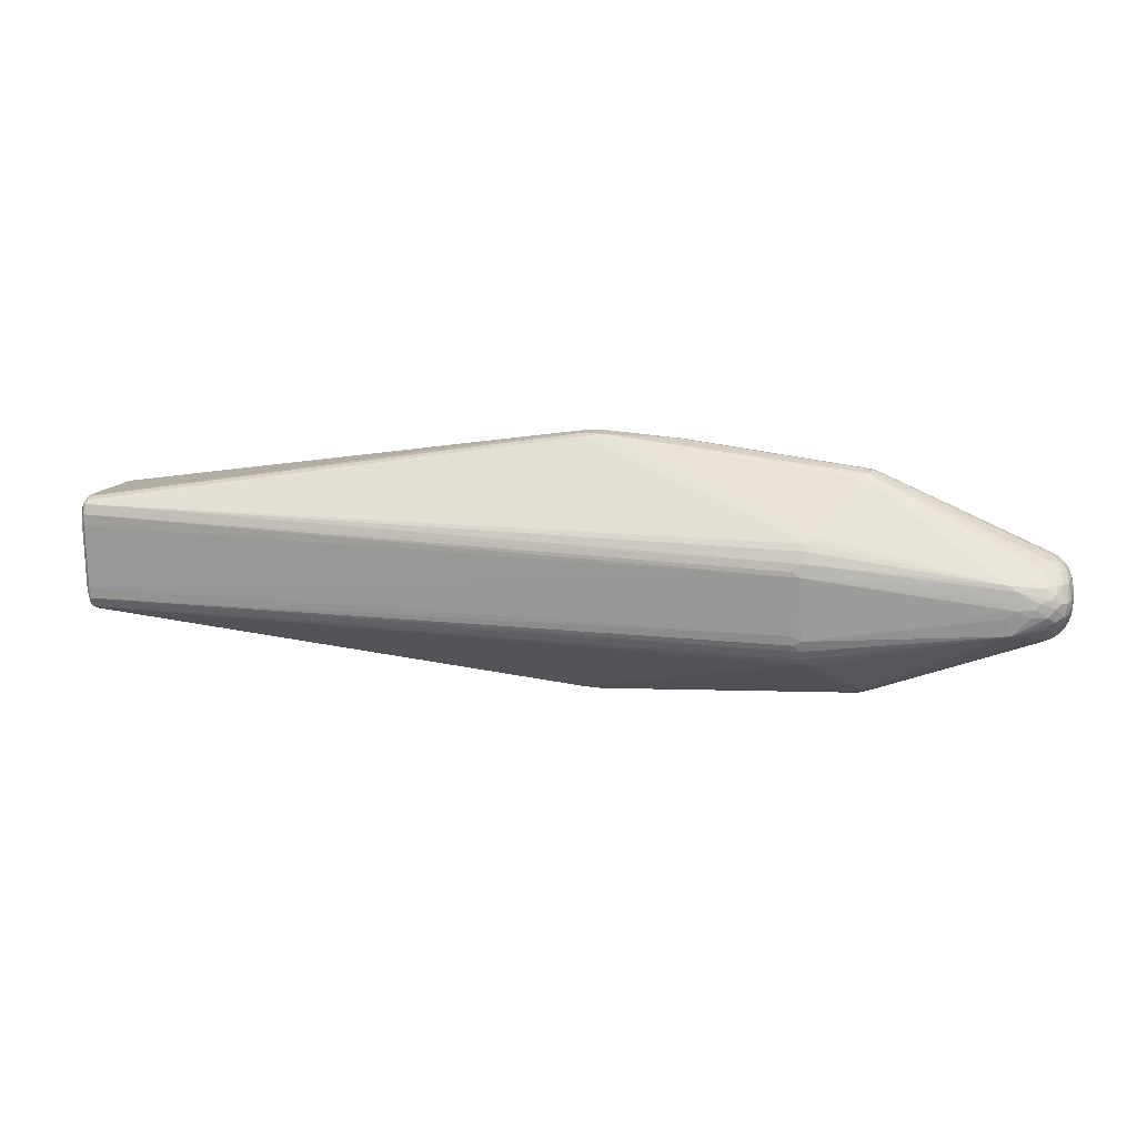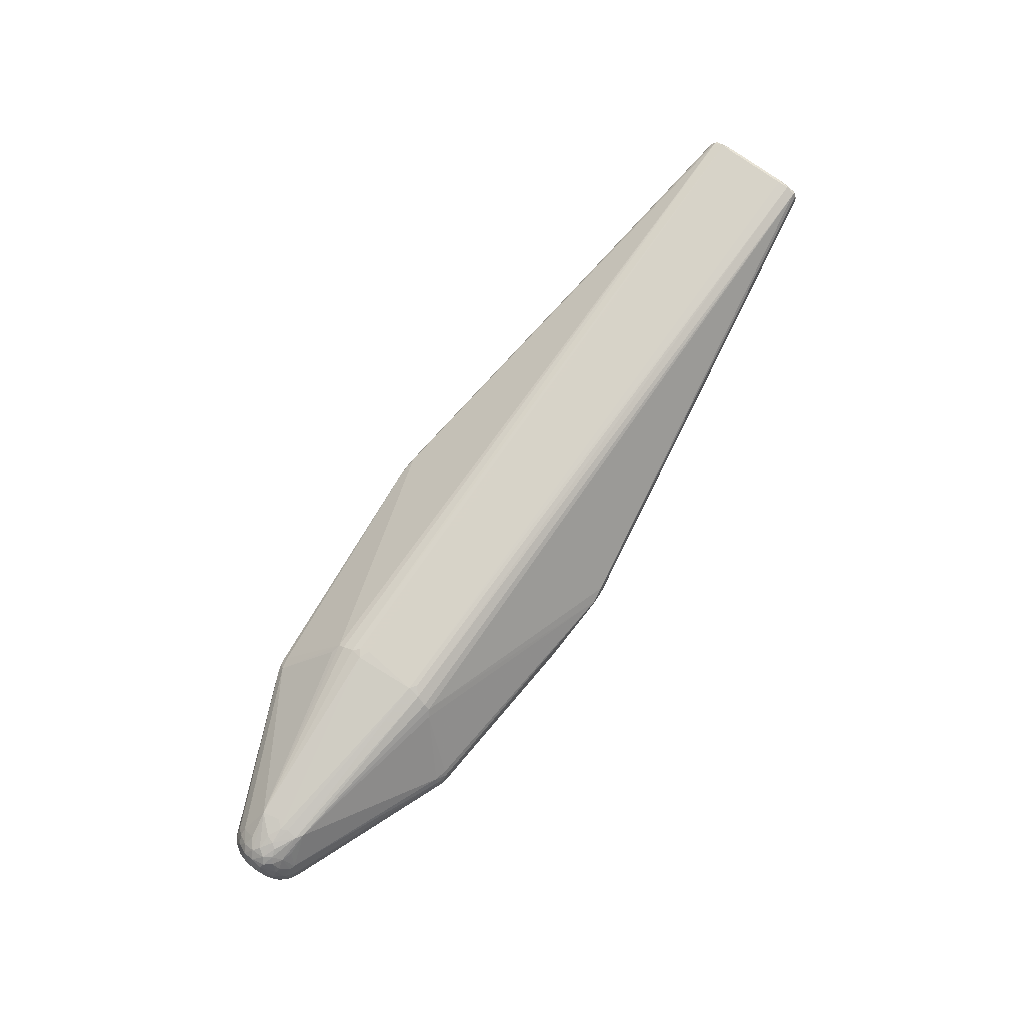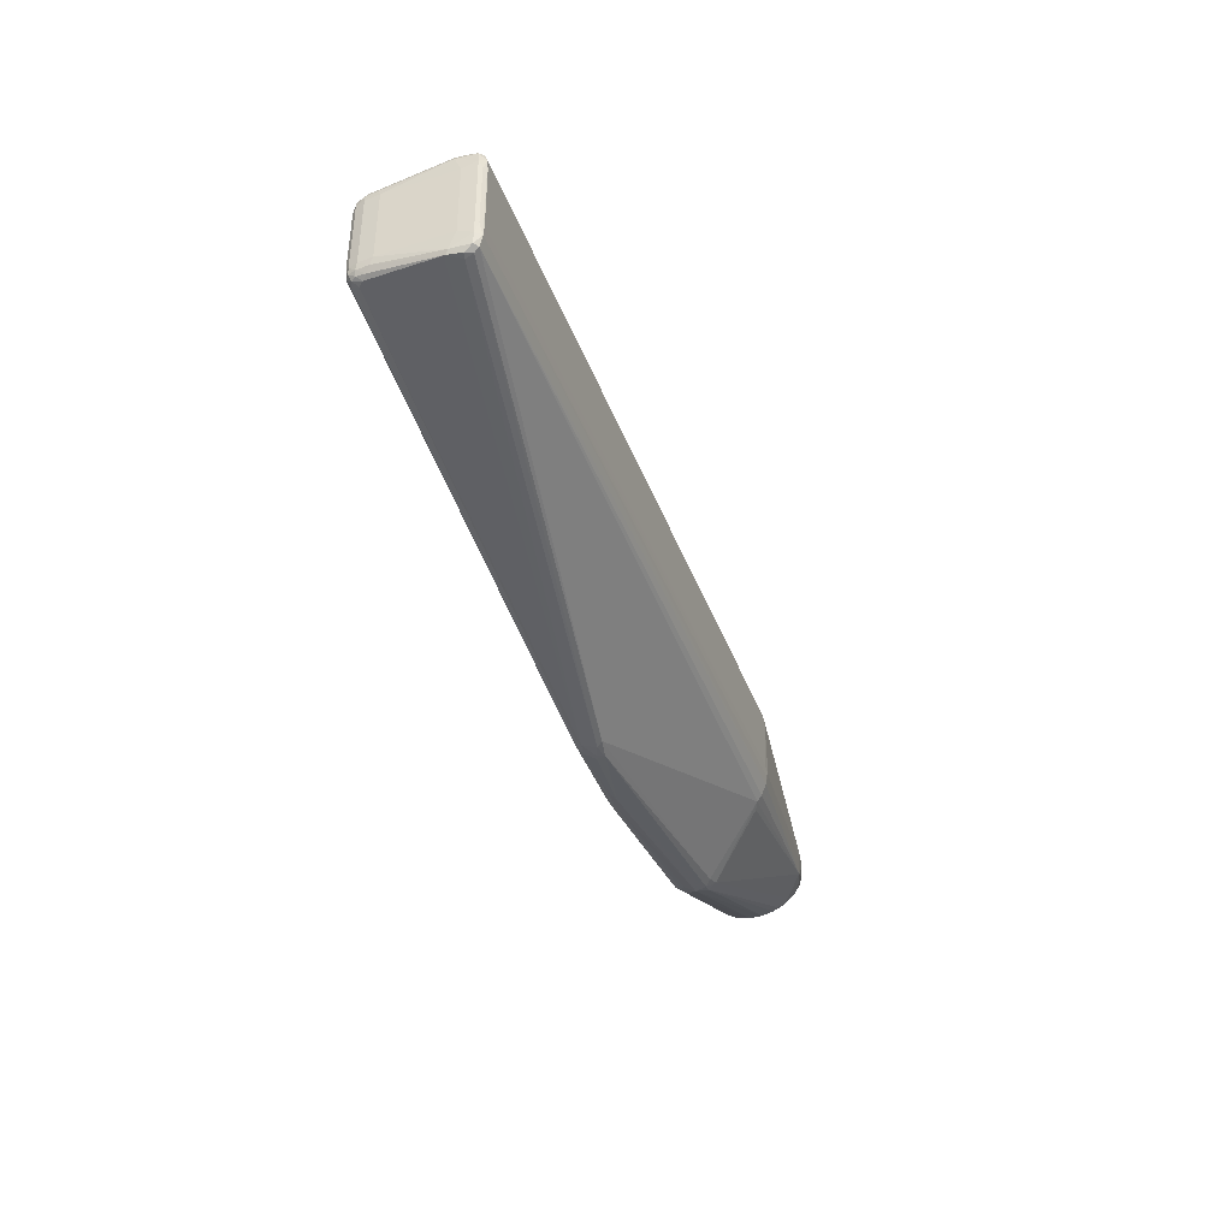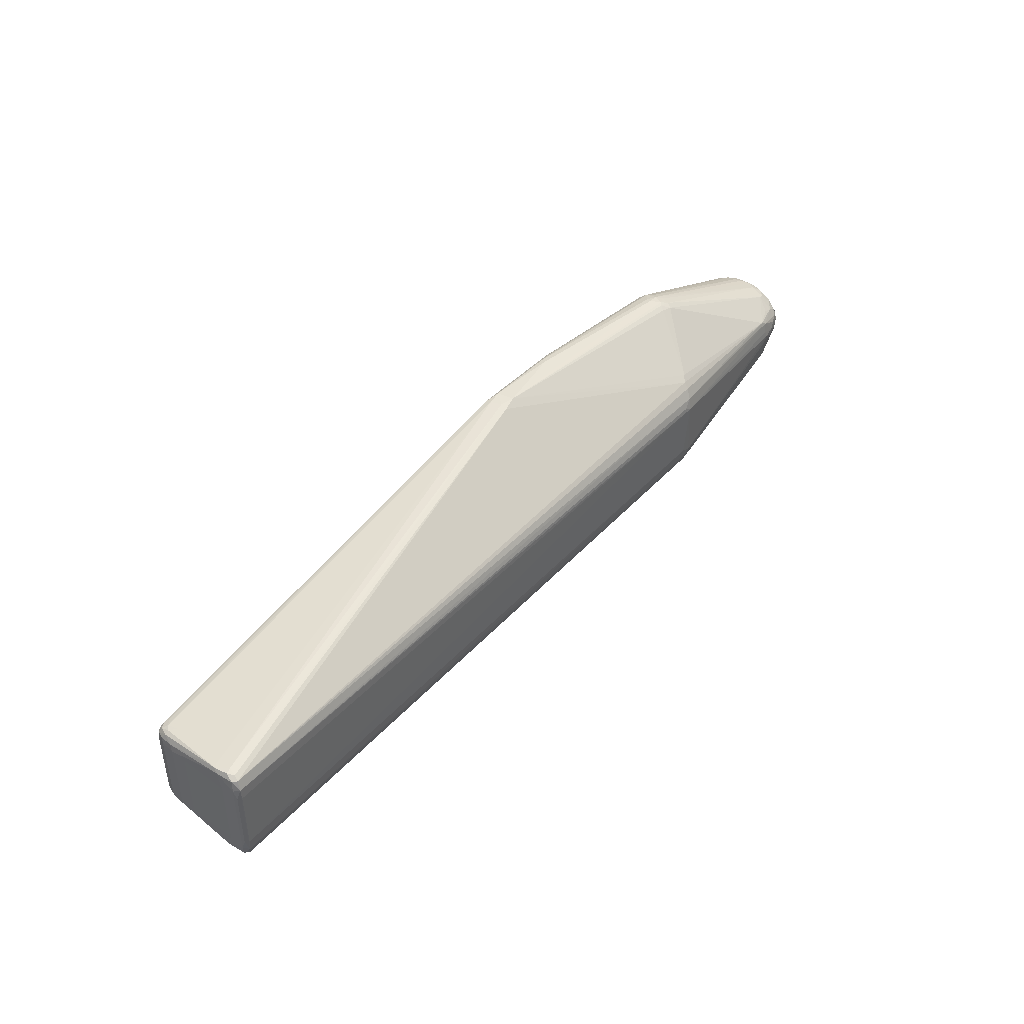
<metadata>
{"format":"obj","ext":"obj","renderer":"f3d","projection":"perspective","resolution":1024,"background":"white","views":[{"elev":18.7,"azim":11.9,"up":"+Y"},{"elev":77.4,"azim":125.3,"up":"+Z"},{"elev":-40.9,"azim":-70.5,"up":"+Y"},{"elev":43.5,"azim":-51.4,"up":"+Y"}]}
</metadata>
<code>
v 0.2065 0.06574 0.06819
v 0.4533 0.001264 0.01271
v 0.4264 -0.03704 0.02995
v 0.4285 -0.01733 -0.03566
v 0.4219 -0.03627 -0.02659
v 0.4279 0.04338 -0.005715
v 0.3973 0.02192 -0.04269
v -0.02219 0.1365 -0.02721
v 0.3956 -0.02134 0.06432
v 0.2539 -0.0981 -0.03534
v -0.5397 -0.04837 -0.0252
v -0.5303 0.05454 -0.01452
v -0.5455 0.03836 0.008867
v -0.5435 0.0382 -0.02314
v -0.5315 0.03807 -0.0369
v -0.5383 0.05958 0.07264
v -0.5421 0.0606 0.06581
v -0.5456 0.05562 0.05399
v 0.199 -0.05584 0.07922
v 0.1963 -0.04522 0.08482
v 0.2315 -0.03087 -0.05443
v 0.2315 0.03012 -0.05458
v 0.262 0.1109 -0.01543
v 0.2547 0.1114 -0.02328
v 0.2511 0.1069 -0.02994
v 0.4518 0.01634 0.01762
v 0.4507 0.01994 -0.001969
v 0.4438 0.0325 -0.008285
v 0.4461 0.008771 0.04558
v 0.45 0.002266 0.03753
v 0.437 -0.01508 -0.03133
v 0.4396 -0.03584 0.003825
v 0.425 0.02458 0.05141
v 0.4375 0.03804 -0.009047
v 0.412 0.005318 -0.04274
v 0.4082 -0.02742 -0.03759
v 0.4145 -0.03537 0.03999
v 0.4155 0.0384 -0.03011
v 0.4084 0.03011 -0.03855
v 0.0451 -0.1345 -0.02579
v -0.03992 -0.1346 -0.03085
v -0.03739 -0.1373 -0.02448
v -0.007297 -0.06134 -0.06002
v -0.5304 -0.05371 -0.01425
v -0.5304 -0.0488 -0.03296
v -0.5456 -0.0378 0.008719
v -0.5435 -0.0374 -0.02294
v -0.5372 -0.03339 -0.03561
v -0.5401 -0.05509 0.07785
v -0.5396 -0.05883 0.04947
v -0.5411 -0.03322 0.08167
v -0.5458 -0.04332 0.07531
v -0.004098 0.05135 -0.06256
v -0.004099 0.04162 -0.06319
v -0.5363 0.05283 -0.02037
v -0.5365 0.04981 -0.02987
v -0.5251 0.05206 -0.03044
v -0.5394 0.04431 -0.03204
v -0.5436 0.05945 0.052
v 0.2403 -0.05684 -0.04873
v 0.226 -0.0002102 -0.05683
v 0.2298 0.04327 -0.05269
v 0.2543 0.1147 -0.009676
v 0.2421 0.1166 -0.008713
v 0.05806 0.1324 -0.02404
v 0.07417 0.1248 -0.03558
v 0.4467 0.02462 0.02952
v 0.4303 0.04119 0.02018
v 0.4445 0.03276 0.01596
v 0.4236 0.03756 0.03642
v 0.4225 -0.03055 0.04314
v 0.4517 0.006529 -0.007374
v 0.4493 -0.005518 -0.01691
v 0.4523 0.01206 0.005045
v 0.4523 0.006067 0.02422
v 0.4523 -0.0107 0.00636
v 0.443 -0.01607 -0.02566
v 0.4422 0.01056 -0.02909
v 0.4223 0.008655 -0.03998
v 0.4317 -0.009141 -0.03579
v 0.4313 -0.03251 -0.0256
v 0.4293 -0.03848 -0.01767
v 0.4313 -0.04027 -0.003751
v 0.4349 0.005678 0.05599
v 0.4294 0.01429 0.05641
v 0.4317 0.0385 -0.01803
v 0.429 0.03397 -0.02849
v 0.4008 -0.01846 -0.04198
v 0.3957 0.012 0.06478
v 0.2485 -0.1141 -0.02238
v 0.2509 -0.109 -0.02905
v 0.06584 -0.1255 -0.03601
v 0.09006 -0.1174 -0.03872
v -0.0004762 -0.04824 -0.06254
v -0.5407 -0.04984 -0.01496
v -0.5423 -0.04387 -0.02449
v -0.5365 -0.06064 0.06481
v -0.01504 0.06353 -0.05972
v -0.5402 0.05023 -0.0214
v -0.5304 0.04954 -0.03321
v -0.5423 0.04466 -0.02471
v -0.5443 0.05559 0.07387
v -0.5365 0.06177 0.0645
v 0.2094 -0.06451 0.06967
v 0.1997 -0.062 0.07412
v 0.2298 -0.0443 -0.05247
v 0.1997 0.06135 0.07379
v 0.1869 0.03655 0.08691
v 0.1963 0.04444 0.08458
v 0.2403 0.05556 -0.04902
v 0.2585 0.1106 0.005317
v 0.06262 0.131 -0.02942
v 0.06574 0.1236 -0.03663
v 0.09005 0.1155 -0.0393
v 0.4466 -0.02409 0.0226
v 0.452 -0.009997 0.02001
v 0.431 -0.03018 0.03829
v 0.4473 0.01269 -0.0211
v 0.4444 -0.00203 -0.02687
v 0.4523 -0.002302 -0.001788
v 0.4473 0.02907 -0.0009092
v 0.4476 0.02364 -0.01387
v 0.4495 -0.01449 0.02923
v 0.4454 -0.02976 0.006154
v 0.4465 -0.02545 -0.008749
v 0.4318 0.01761 -0.03479
v 0.419 -0.0325 -0.03196
v 0.4422 -0.02882 -0.01666
v 0.4252 -0.04153 -0.01132
v 0.4441 -0.003579 0.04831
v 0.4206 0.01182 0.06029
v 0.4413 0.01044 0.05068
v 0.4418 0.03566 0.002251
v 0.4398 0.03182 -0.02011
v 0.4048 0.01363 -0.04329
v 0.4152 -0.01795 -0.03991
v 0.4216 0.04342 -0.01577
v 0.3916 -0.003208 0.06607
v 0.258 -0.1132 -0.01997
v 0.2552 -0.1094 0.01191
v 0.2423 -0.1125 0.009701
v 0.07417 -0.1268 -0.03495
v -0.03491 -0.1358 -0.005418
v -0.01951 -0.1387 -0.01625
v -0.5363 -0.05202 -0.02011
v -0.5365 -0.04905 -0.02962
v -0.5395 -0.04356 -0.03182
v -0.5418 -0.04488 0.08129
v -0.5456 -0.05455 0.05427
v -0.004074 0.0616 -0.06046
v -0.01613 0.0523 -0.06216
v -0.01893 0.04255 -0.06257
v -0.5318 0.05301 -0.0255
v -0.5451 0.03867 -0.008747
v -0.5437 0.04549 -0.01176
v -0.5346 0.04434 -0.0357
v -0.5372 0.03413 -0.03578
v -0.5407 0.03782 -0.03169
v -0.5401 0.05628 0.07757
v -0.5395 0.05988 0.04917
v -0.5418 0.04609 0.08106
v -0.5411 0.03443 0.0815
v -0.5458 0.0445 0.07509
v -0.5467 0.03841 0.06099
v -0.5448 0.03425 0.07867
v 0.1908 -0.03855 0.08673
v 0.1986 -0.03354 0.08714
v 0.1874 -0.02866 0.08744
v 0.2208 -0.0156 -0.05653
v 0.1943 0.0313 0.08763
v 0.1991 0.05515 0.07892
v 0.2208 0.01508 -0.0566
v 0.2551 0.1081 0.01103
v 0.2497 0.1146 0.001183
v 0.2609 0.1114 -0.004026
v 0.2437 0.1155 -0.0143
v 0.2508 0.0987 -0.03493
v 0.2424 0.1109 0.009596
v 0.2457 0.1138 0.004338
v 0.05766 0.1287 -0.03288
v 0.07544 0.1277 -0.03244
v 0.4354 0.02644 0.04324
v 0.4342 -0.03592 0.02333
v 0.4488 0.02596 0.01521
v 0.4498 0.009948 0.03591
v 0.4518 -0.006192 0.02692
v 0.4482 -0.005692 0.0396
v 0.4496 -0.02198 0.009974
v 0.4498 -0.02061 0.0003487
v 0.4506 -0.01265 -0.006255
v 0.4472 -0.01957 -0.01532
v 0.4372 0.01028 -0.0331
v 0.4317 0.00454 -0.03662
v 0.4372 -0.002433 -0.03341
v 0.4262 -0.02628 -0.03318
v 0.437 -0.02571 -0.02633
v 0.4368 -0.03304 -0.01837
v 0.4369 -0.03655 -0.007718
v 0.4416 -0.03288 -0.005018
v 0.435 -0.0384 0.01012
v 0.4395 -0.0266 0.03436
v 0.4419 -0.03085 0.02152
v 0.4357 -0.01912 0.0469
v 0.4437 -0.0147 0.04282
v 0.4355 -0.008204 0.05409
v 0.4288 -0.002587 0.05852
v 0.4349 0.01851 0.05101
v 0.4392 0.03428 0.02721
v 0.4293 0.03588 0.0354
v 0.4404 0.02557 0.03949
v 0.4317 0.0423 0.001614
v 0.4375 0.03922 0.01073
v 0.4403 0.02626 -0.025
v 0.4357 0.02353 -0.03062
v 0.4012 0.001712 -0.04417
v 0.4224 -0.002651 -0.0403
v 0.4084 -0.006534 -0.04295
v 0.4246 -0.01673 0.05491
v 0.4128 -0.002662 0.06294
v 0.4161 0.005905 0.06231
v 0.4139 0.02856 0.05172
v 0.4223 0.0402 -0.02352
v 0.4084 0.03514 -0.03539
v 0.4222 0.01957 -0.03865
v 0.4212 0.03096 -0.03474
v 0.4092 0.02207 -0.04148
v 0.3993 0.004726 0.06537
v -0.03497 0.1343 -0.005236
v -0.01884 0.1369 -0.008849
v -0.03391 0.1364 -0.01249
v -0.0376 0.1358 -0.02451
v -0.03656 0.134 -0.03085
v 0.3977 0.02353 0.06238
v 0.3904 0.02852 0.06165
v -0.04448 -0.1353 -0.02773
v 0.2597 -0.113 0.003158
v 0.2516 -0.1172 -0.008226
v 0.242 -0.1162 -0.01762
v 0.25 -0.1158 0.003243
v 0.0647 -0.1326 -0.02917
v 0.04996 -0.1321 -0.0308
v 0.05803 -0.1343 -0.02338
v -0.01563 -0.138 -0.009132
v -0.02991 -0.1381 -0.0116
v -0.01488 -0.1386 -0.0177
v -0.0242 -0.1373 -0.02765
v -0.004353 -0.04124 -0.06298
v -0.0153 -0.06313 -0.0594
v -0.01629 -0.04836 -0.06262
v -0.5318 -0.05223 -0.02524
v -0.5251 -0.0513 -0.03018
v -0.5438 -0.04463 -0.01154
v -0.5451 -0.0378 -0.008555
v -0.5346 -0.04361 -0.03548
v -0.5315 -0.03734 -0.03671
v -0.5407 -0.03707 -0.0315
v -0.5383 -0.05841 0.07293
v -0.5443 -0.05442 0.07415
v -0.5421 -0.05946 0.06612
v -0.5437 -0.05839 0.05229
v -0.5448 -0.03305 0.07884
v -0.5467 -0.0373 0.06118
f 228 107 229
f 159 107 228
f 171 159 109
f 171 107 159
f 230 228 229
f 109 159 161
f 164 46 262
f 52 164 262
f 163 164 52
f 179 174 229
f 229 178 179
f 229 107 1
f 1 178 229
f 239 242 237
f 239 140 141
f 153 232 57
f 57 100 153
f 232 100 57
f 153 100 56
f 8 230 229
f 253 46 154
f 154 14 253
f 251 250 45
f 44 42 50
f 44 250 42
f 249 255 15
f 249 254 255
f 155 14 154
f 101 14 155
f 148 49 20
f 20 49 19
f 258 49 148
f 148 52 258
f 148 161 261
f 261 52 148
f 234 1 107
f 107 171 234
f 234 171 109
f 91 127 5
f 5 127 81
f 91 5 139
f 91 142 10
f 10 127 91
f 36 127 10
f 242 245 246
f 144 42 246
f 246 245 144
f 101 155 99
f 101 99 58
f 58 99 56
f 159 228 16
f 228 230 16
f 230 103 16
f 230 8 231
f 231 103 230
f 231 8 232
f 231 232 153
f 153 12 231
f 255 254 48
f 15 255 48
f 48 157 15
f 109 161 108
f 108 170 109
f 161 170 108
f 167 170 168
f 162 161 148
f 162 170 161
f 239 141 243
f 144 245 243
f 243 242 239
f 243 245 242
f 148 20 166
f 166 20 167
f 166 168 148
f 167 168 166
f 262 46 149
f 149 52 262
f 149 258 52
f 46 253 149
f 163 52 165
f 52 261 165
f 165 161 163
f 165 261 161
f 49 258 257
f 244 97 42
f 244 42 144
f 144 243 244
f 244 257 97
f 105 141 140
f 140 104 105
f 19 49 105
f 138 167 9
f 167 20 9
f 9 20 19
f 9 140 71
f 9 104 140
f 19 105 9
f 9 105 104
f 178 1 173
f 1 234 173
f 173 179 178
f 33 209 70
f 70 173 234
f 33 234 233
f 89 220 233
f 233 234 109
f 109 170 233
f 233 170 89
f 212 34 211
f 211 63 212
f 81 196 128
f 186 116 2
f 72 122 27
f 72 120 73
f 2 120 72
f 27 122 121
f 28 121 122
f 184 121 69
f 184 26 27
f 27 121 184
f 182 209 33
f 182 210 209
f 130 204 187
f 205 204 130
f 209 210 208
f 69 212 208
f 239 237 236
f 237 200 236
f 236 140 239
f 242 246 40
f 215 217 169
f 88 10 60
f 217 136 88
f 36 10 88
f 88 136 36
f 77 128 196
f 119 73 77
f 55 12 153
f 153 56 55
f 56 99 55
f 59 99 155
f 59 55 99
f 12 55 59
f 158 14 101
f 101 58 158
f 256 14 158
f 158 58 157
f 158 48 256
f 157 48 158
f 156 56 100
f 156 58 56
f 15 157 156
f 157 58 156
f 156 100 232
f 174 63 64
f 229 174 64
f 211 34 6
f 6 63 211
f 6 34 86
f 214 78 192
f 222 24 86
f 35 217 215
f 66 177 114
f 256 48 147
f 147 48 254
f 62 53 150
f 152 249 15
f 60 10 93
f 93 43 60
f 93 10 142
f 45 254 41
f 41 246 42
f 41 251 45
f 148 168 51
f 51 162 148
f 51 168 170
f 170 162 51
f 259 257 258
f 97 257 259
f 143 244 243
f 257 244 143
f 49 257 143
f 143 105 49
f 143 243 141
f 141 105 143
f 218 9 71
f 205 9 218
f 227 220 89
f 89 170 227
f 227 167 138
f 227 170 167
f 206 9 205
f 33 233 85
f 221 234 33
f 33 70 221
f 221 70 234
f 173 70 111
f 174 179 111
f 179 173 111
f 111 70 209
f 2 116 76
f 76 120 2
f 187 186 30
f 30 130 187
f 118 73 119
f 119 78 118
f 118 72 73
f 122 72 118
f 2 72 74
f 74 72 27
f 74 26 2
f 27 26 74
f 34 212 133
f 133 28 34
f 133 212 69
f 69 121 133
f 121 28 133
f 185 26 67
f 26 184 67
f 67 184 69
f 69 208 67
f 67 208 210
f 240 238 237
f 240 237 242
f 240 142 91
f 242 40 240
f 240 40 246
f 71 140 37
f 116 186 123
f 187 204 123
f 123 186 187
f 215 169 61
f 125 128 191
f 128 77 191
f 191 77 73
f 17 16 103
f 103 59 17
f 159 16 17
f 103 231 160
f 160 59 103
f 160 231 12
f 12 59 160
f 154 46 13
f 46 164 13
f 229 64 65
f 65 8 229
f 137 6 86
f 24 63 23
f 63 6 23
f 6 137 23
f 86 24 23
f 23 137 86
f 87 38 24
f 24 222 87
f 87 222 86
f 232 8 180
f 180 66 232
f 177 66 25
f 24 38 25
f 39 177 25
f 96 147 11
f 11 95 96
f 256 147 96
f 11 147 146
f 45 250 146
f 146 254 45
f 146 147 254
f 145 44 50
f 250 44 145
f 145 95 11
f 145 146 250
f 11 146 145
f 113 66 114
f 114 150 113
f 232 66 113
f 151 150 53
f 15 156 151
f 151 152 15
f 60 43 106
f 106 88 60
f 92 93 142
f 43 93 92
f 142 41 92
f 42 250 235
f 235 41 42
f 250 251 235
f 251 41 235
f 258 149 260
f 260 259 258
f 95 145 260
f 260 145 50
f 97 259 260
f 50 42 260
f 42 97 260
f 203 204 205
f 205 218 203
f 203 218 71
f 203 201 204
f 71 37 3
f 140 236 3
f 3 37 140
f 204 201 115
f 115 123 204
f 9 206 219
f 219 206 220
f 220 227 219
f 138 9 219
f 219 227 138
f 205 130 84
f 84 206 205
f 220 206 84
f 131 233 220
f 131 85 233
f 220 84 131
f 131 84 85
f 207 182 33
f 33 85 207
f 210 182 207
f 68 208 212
f 68 212 63
f 209 208 68
f 68 111 209
f 188 76 116
f 188 115 124
f 116 123 188
f 123 115 188
f 75 186 2
f 75 30 186
f 2 26 75
f 75 26 185
f 185 30 75
f 134 28 122
f 134 87 86
f 86 34 134
f 34 28 134
f 91 139 90
f 90 240 91
f 238 240 90
f 237 238 90
f 90 139 237
f 142 240 241
f 241 240 246
f 241 41 142
f 246 41 241
f 83 32 200
f 83 200 237
f 237 139 83
f 139 129 83
f 215 61 172
f 249 152 54
f 53 172 54
f 54 172 61
f 54 151 53
f 152 151 54
f 247 61 169
f 249 54 247
f 247 54 61
f 216 4 136
f 216 79 193
f 216 136 217
f 217 35 216
f 35 79 216
f 194 193 192
f 119 77 194
f 194 78 119
f 192 78 194
f 136 4 195
f 195 127 36
f 36 136 195
f 81 127 195
f 195 196 81
f 190 191 73
f 73 120 190
f 120 76 190
f 159 17 102
f 102 161 159
f 163 161 102
f 102 17 59
f 176 65 64
f 176 63 24
f 176 64 63
f 126 214 192
f 192 193 126
f 135 35 215
f 215 172 135
f 114 177 110
f 110 7 62
f 110 150 114
f 62 150 110
f 112 180 8
f 8 65 112
f 112 176 24
f 65 176 112
f 225 25 38
f 38 87 225
f 225 87 214
f 252 96 95
f 252 260 149
f 95 260 252
f 252 149 253
f 47 253 14
f 47 14 256
f 256 96 47
f 47 252 253
f 96 252 47
f 232 113 98
f 98 113 150
f 98 156 232
f 98 151 156
f 150 151 98
f 21 169 217
f 217 88 21
f 88 106 21
f 43 92 248
f 248 92 41
f 248 41 254
f 254 249 248
f 249 43 248
f 117 203 71
f 201 203 117
f 71 3 117
f 183 236 200
f 183 3 236
f 201 117 183
f 183 117 3
f 29 30 185
f 130 30 29
f 185 67 29
f 29 67 210
f 175 68 63
f 111 68 175
f 175 63 174
f 174 111 175
f 214 87 213
f 87 134 213
f 78 214 213
f 213 118 78
f 122 118 213
f 213 134 122
f 32 83 198
f 22 53 62
f 22 172 53
f 22 135 172
f 62 7 22
f 7 135 22
f 31 194 77
f 31 77 196
f 196 195 31
f 31 195 4
f 4 216 80
f 80 31 4
f 194 31 80
f 80 216 193
f 193 194 80
f 76 188 189
f 189 190 76
f 189 124 125
f 189 188 124
f 125 191 189
f 191 190 189
f 18 102 59
f 18 13 164
f 18 164 163
f 163 102 18
f 154 13 18
f 18 155 154
f 18 59 155
f 226 79 35
f 35 135 226
f 39 225 226
f 226 135 7
f 226 177 39
f 226 110 177
f 7 110 226
f 66 180 181
f 180 112 181
f 181 25 66
f 24 25 181
f 181 112 24
f 39 25 223
f 223 225 39
f 25 225 223
f 94 247 169
f 169 21 94
f 249 247 94
f 94 21 106
f 94 43 249
f 94 106 43
f 202 115 201
f 201 183 202
f 124 115 202
f 202 32 124
f 200 32 202
f 202 183 200
f 85 84 132
f 132 207 85
f 132 84 130
f 130 29 132
f 210 207 132
f 132 29 210
f 199 198 128
f 32 198 199
f 199 128 125
f 125 124 199
f 124 32 199
f 82 83 129
f 82 198 83
f 82 129 139
f 82 5 81
f 82 139 5
f 79 226 224
f 193 79 224
f 224 126 193
f 224 226 225
f 214 126 224
f 224 225 214
f 128 198 197
f 198 82 197
f 81 128 197
f 197 82 81

</code>
